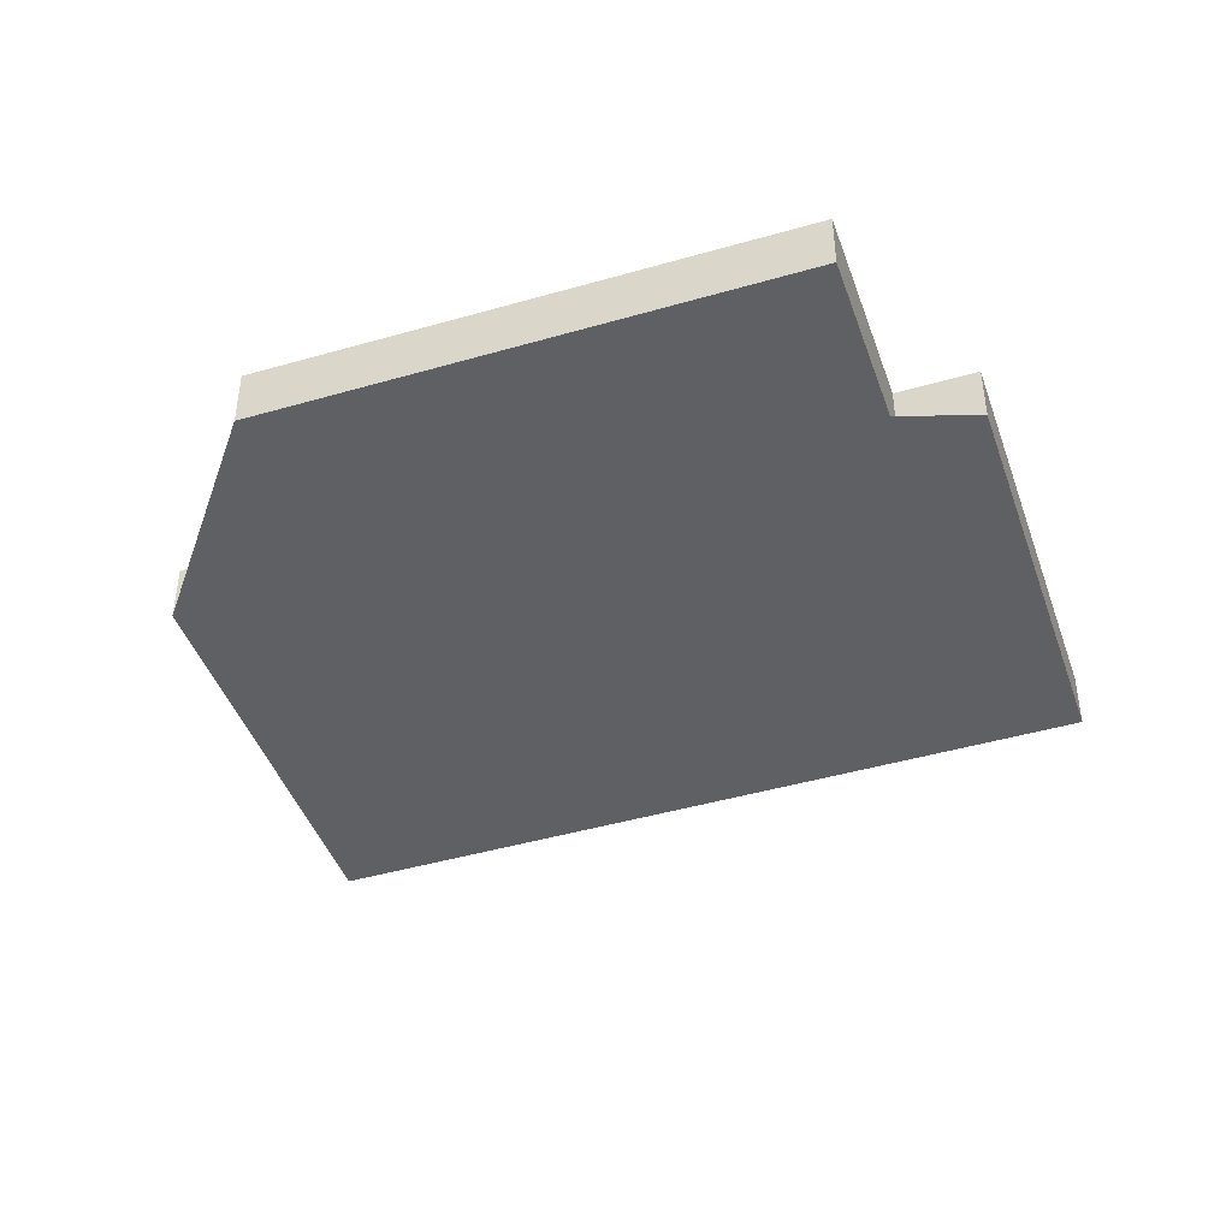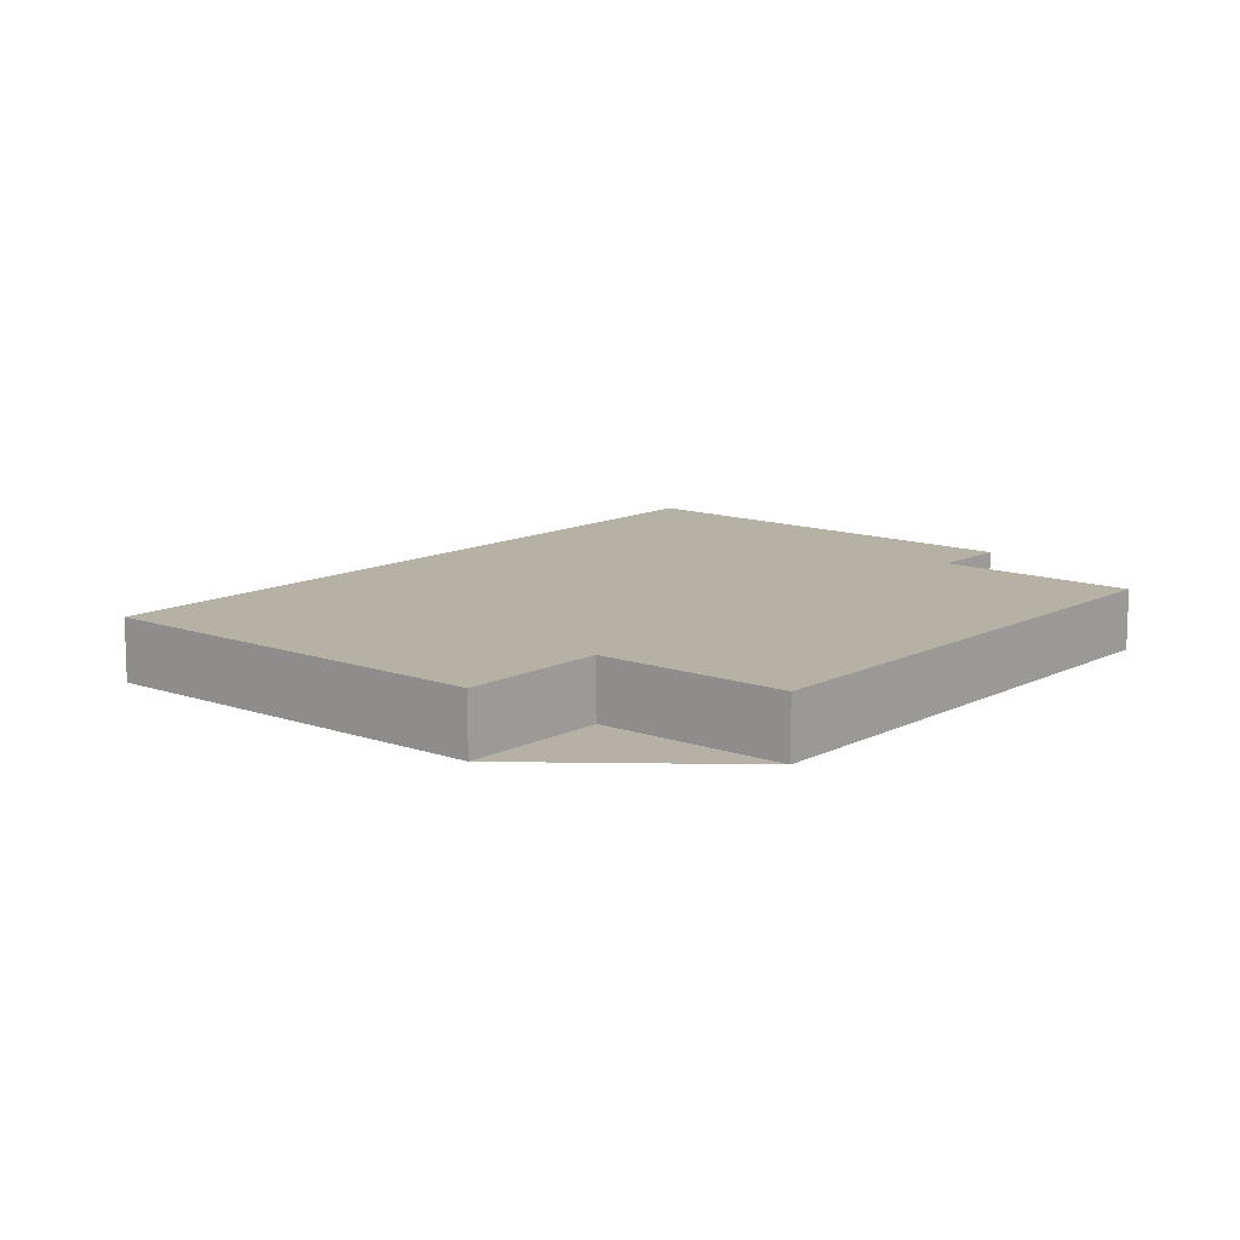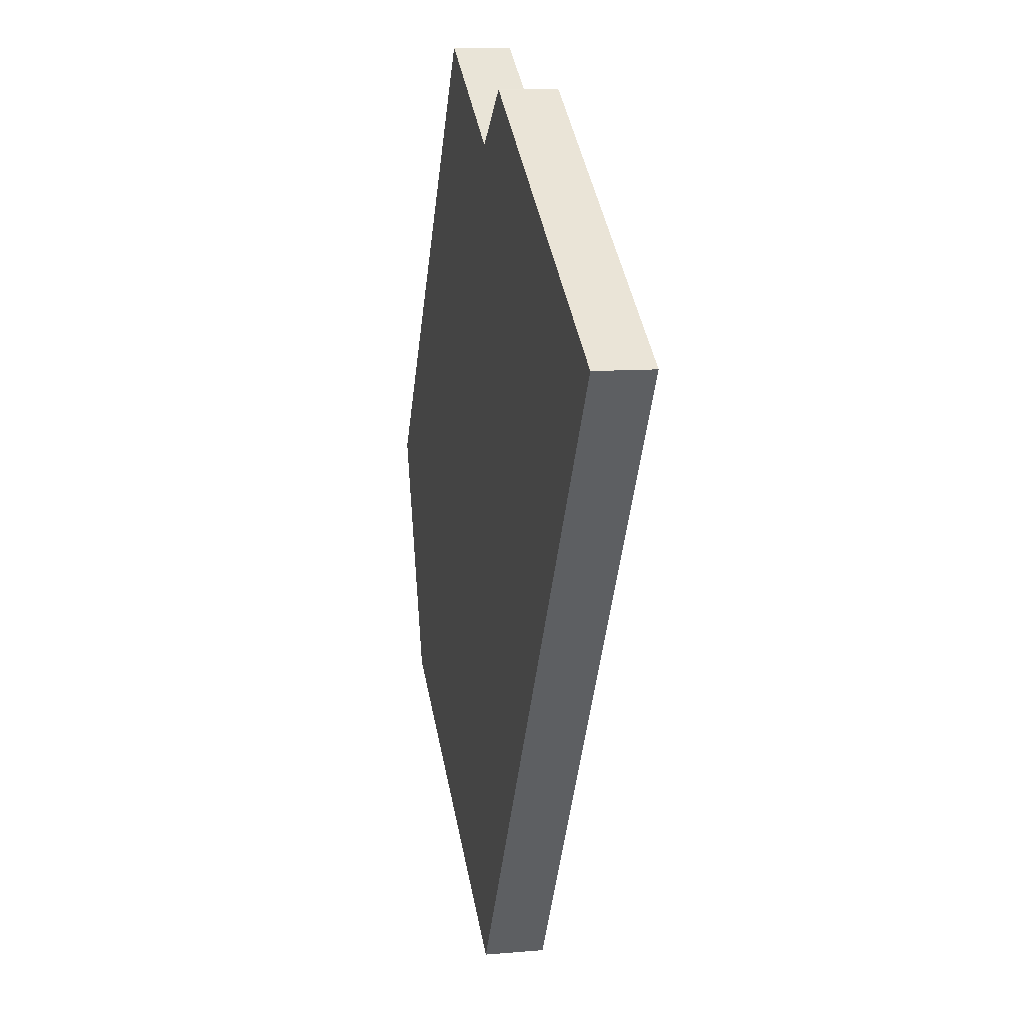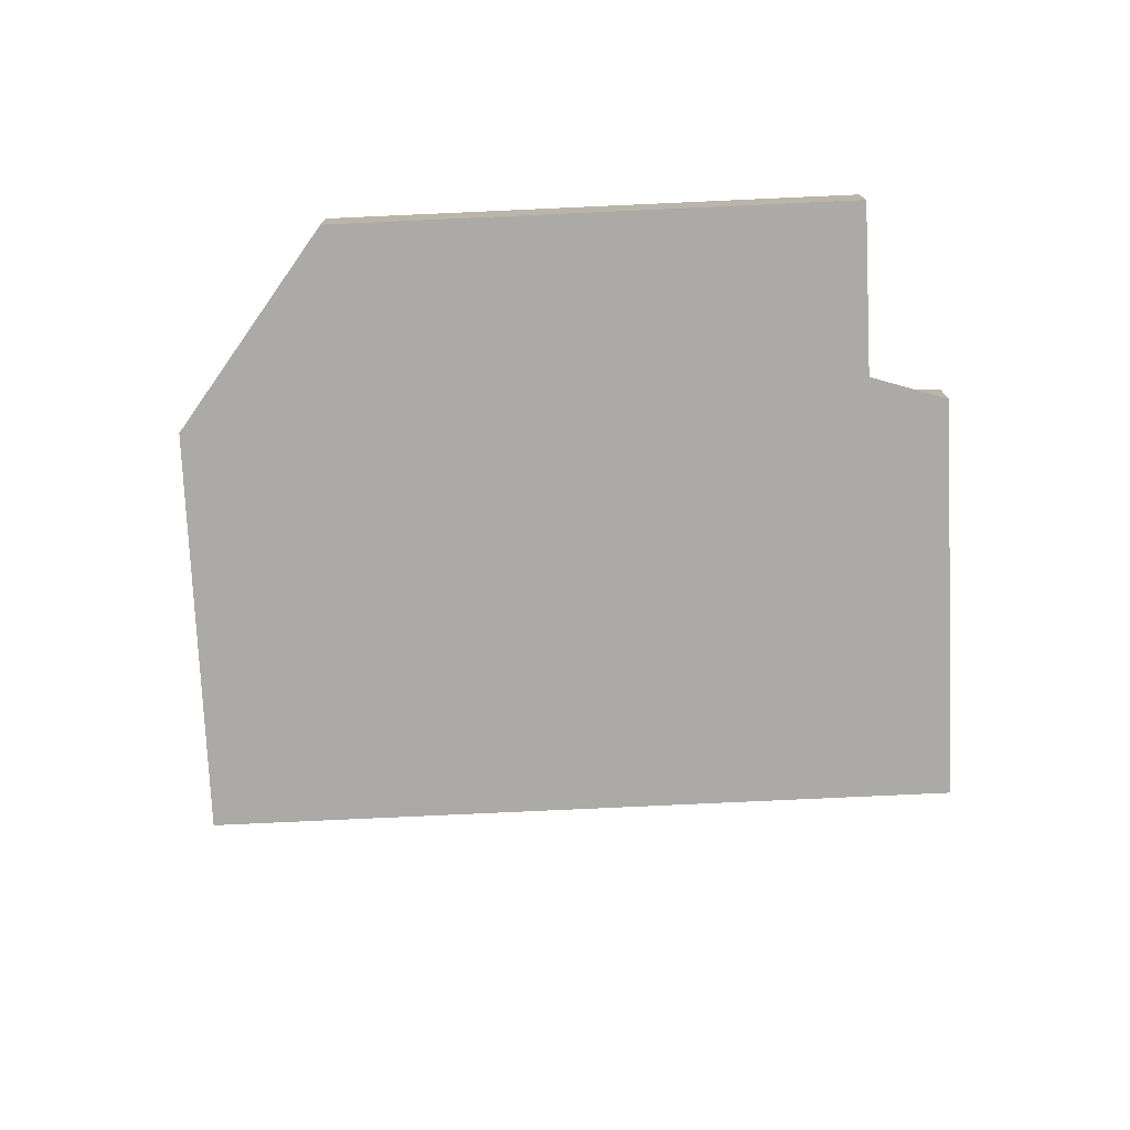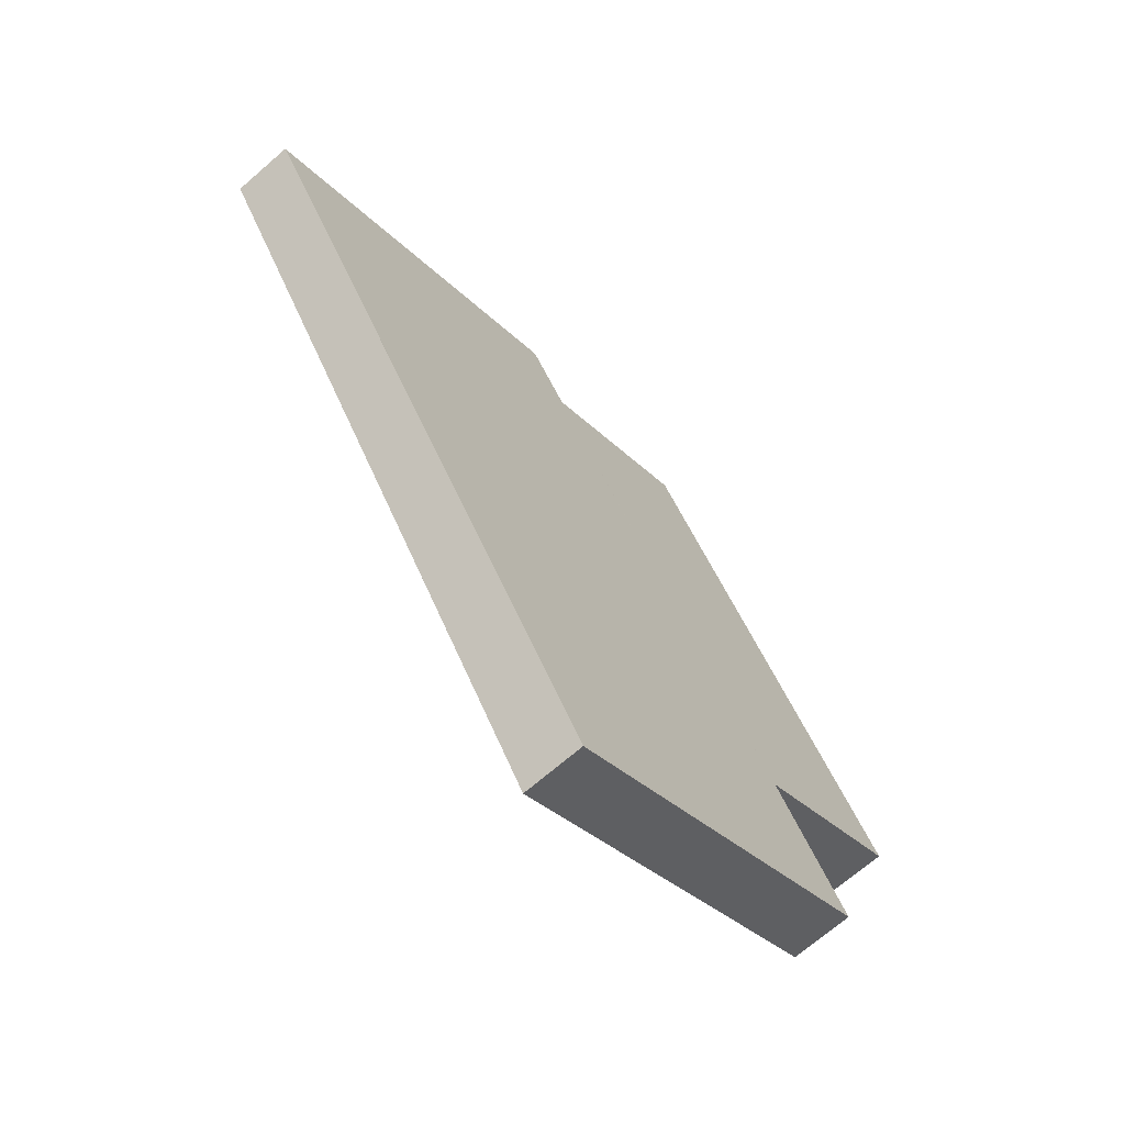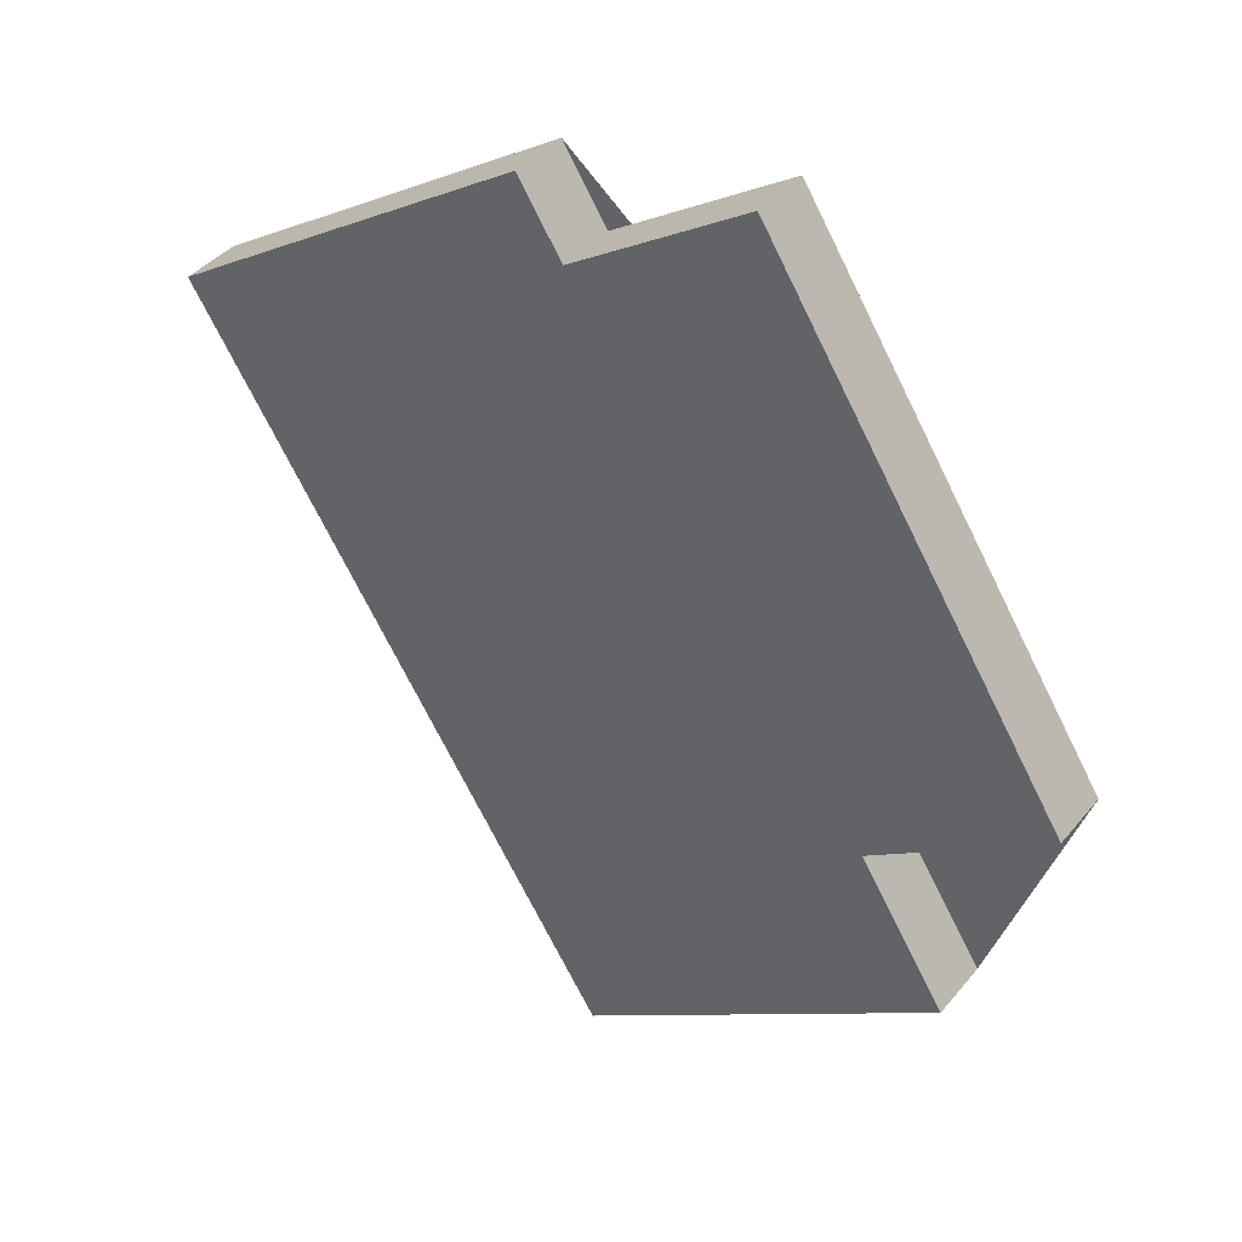
<metadata>
{"format":"obj","ext":"obj","renderer":"f3d","projection":"perspective","resolution":1024,"background":"white","views":[{"elev":-44.2,"azim":141.4,"up":"+Z"},{"elev":12.1,"azim":72.6,"up":"+Z"},{"elev":10.0,"azim":-102.6,"up":"+Y"},{"elev":-75.8,"azim":125.3,"up":"+Z"},{"elev":-69.2,"azim":-49.0,"up":"+Y"},{"elev":39.9,"azim":35.2,"up":"+Y"}]}
</metadata>
<code>
v -2091 -644.5 0.8682
v -2086 -651.2 0.8883
v -2089 -652.8 0.8885
v -2088 -654.8 0.8944
v -2093 -658.2 0.8949
v -2099 -648.5 0.866
v -2094 -645.1 0.8655
v -2093 -646.1 0.8685
v -2091 -644.5 0.8682
v -2086 -651.2 0.8883
v -2088 -654.8 0.8944
v -2094 -645.1 0.8655
v -2094 -656.2 0.8891
v -2089 -652.9 0.8886
v -2089 -652.8 0.8886
v -2088 -654.8 0.8944
v -2093 -658.2 0.8948
v -2088 -654.8 0.8944
v -2093 -658.2 0.8949
v -2093 -658.2 0.8948
v -2094 -656.2 0.8891
v -2099 -648.5 0.866
v -2086 -651.2 0.8883
v -2091 -644.5 0.8682
v -2091 -644.5 0
v -2086 -651.2 0
v -2086 -651.2 0.8883
v -2086 -651.2 0.8883
v -2086 -651.2 0
v -2086 -651.2 0
v -2089 -652.8 0.8886
v -2089 -652.8 0.8885
v -2089 -652.8 0
v -2089 -652.8 0
v -2088 -654.8 0.8944
v -2088 -654.8 0.8944
v -2088 -654.8 0
v -2088 -654.8 0
v -2093 -658.2 0.8948
v -2093 -658.2 0.8949
v -2093 -658.2 0
v -2093 -658.2 1.11e-16
v -2099 -648.5 0.866
v -2099 -648.5 0.866
v -2099 -648.5 0
v -2099 -648.5 0
v -2093 -646.1 0.8685
v -2094 -645.1 0.8655
v -2094 -645.1 0
v -2093 -646.1 1.11e-16
v -2091 -644.5 0.8682
v -2093 -646.1 0.8685
v -2093 -646.1 1.11e-16
v -2091 -644.5 0
v -2091 -644.5 0.8682
v -2091 -644.5 0.8682
v -2091 -644.5 0
v -2091 -644.5 0
v -2089 -652.8 0.8885
v -2086 -651.2 0.8883
v -2086 -651.2 0
v -2089 -652.8 0
v -2093 -658.2 0.8949
v -2088 -654.8 0.8944
v -2088 -654.8 0
v -2093 -658.2 -1.11e-16
v -2094 -645.1 0.8655
v -2094 -645.1 0.8655
v -2094 -645.1 0
v -2094 -645.1 0
v -2099 -648.5 0.866
v -2094 -656.2 0.8891
v -2094 -656.2 0
v -2099 -648.5 0
v -2088 -654.8 0.8944
v -2089 -652.8 0.8886
v -2089 -652.8 0
v -2088 -654.8 -1.11e-16
v -2094 -656.2 0.8891
v -2093 -658.2 0.8948
v -2093 -658.2 1.11e-16
v -2094 -656.2 0
v -2088 -654.8 0.8944
v -2088 -654.8 0.8944
v -2088 -654.8 -1.11e-16
v -2088 -654.8 0
v -2093 -658.2 0.8949
v -2093 -658.2 0.8949
v -2093 -658.2 -1.11e-16
v -2093 -658.2 0
v -2094 -645.1 0.8655
v -2099 -648.5 0.866
v -2099 -648.5 0
v -2094 -645.1 0
v -2091 -644.5 0
v -2086 -651.2 0
v -2089 -652.8 0
v -2088 -654.8 0
v -2093 -658.2 0
v -2099 -648.5 0
v -2094 -645.1 0
v -2093 -646.1 0
f 16 14 15 18
f 9 1 2 10
f 21 14 16 20
f 22 12 14 21
f 14 12 7 8 9 10 3 15
f 20 16 11 19
f 18 4 11 16
f 19 5 17 20
f 20 17 13 21
f 21 13 6 22
f 24 25 26 23
f 28 29 30 27
f 32 33 34 31
f 36 37 38 35
f 40 41 42 39
f 44 45 46 43
f 48 49 50 47
f 52 53 54 51
f 56 57 58 55
f 60 61 62 59
f 64 65 66 63
f 68 69 70 67
f 72 73 74 71
f 76 77 78 75
f 80 81 82 79
f 84 85 86 83
f 88 89 90 87
f 92 93 94 91
f 96 97 98 99 100 101 102 95

</code>
